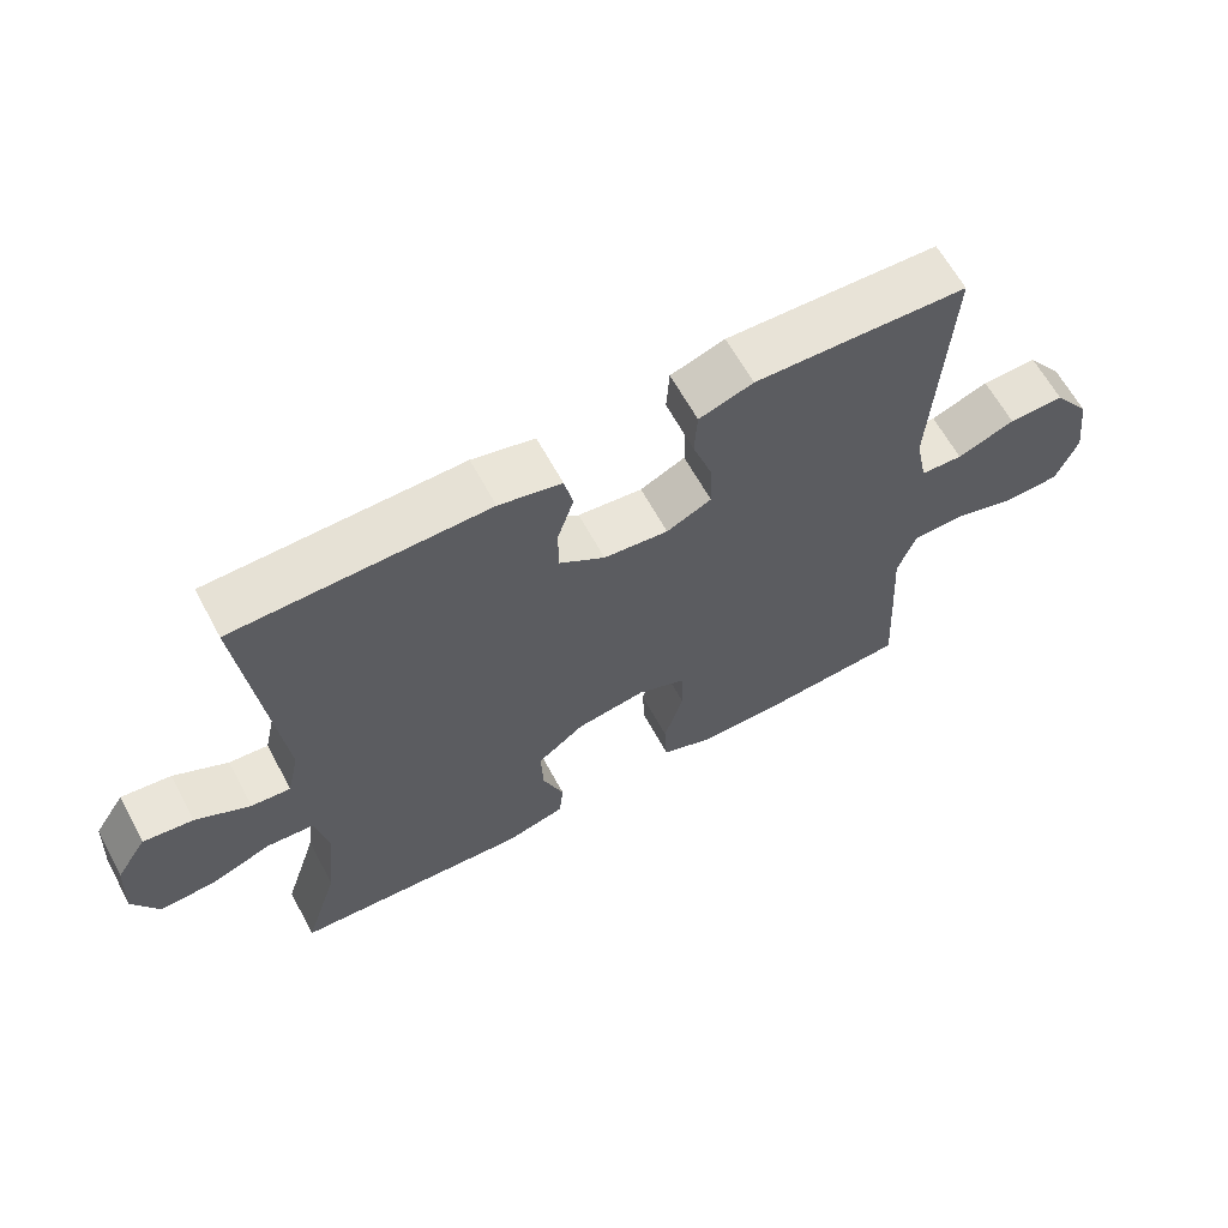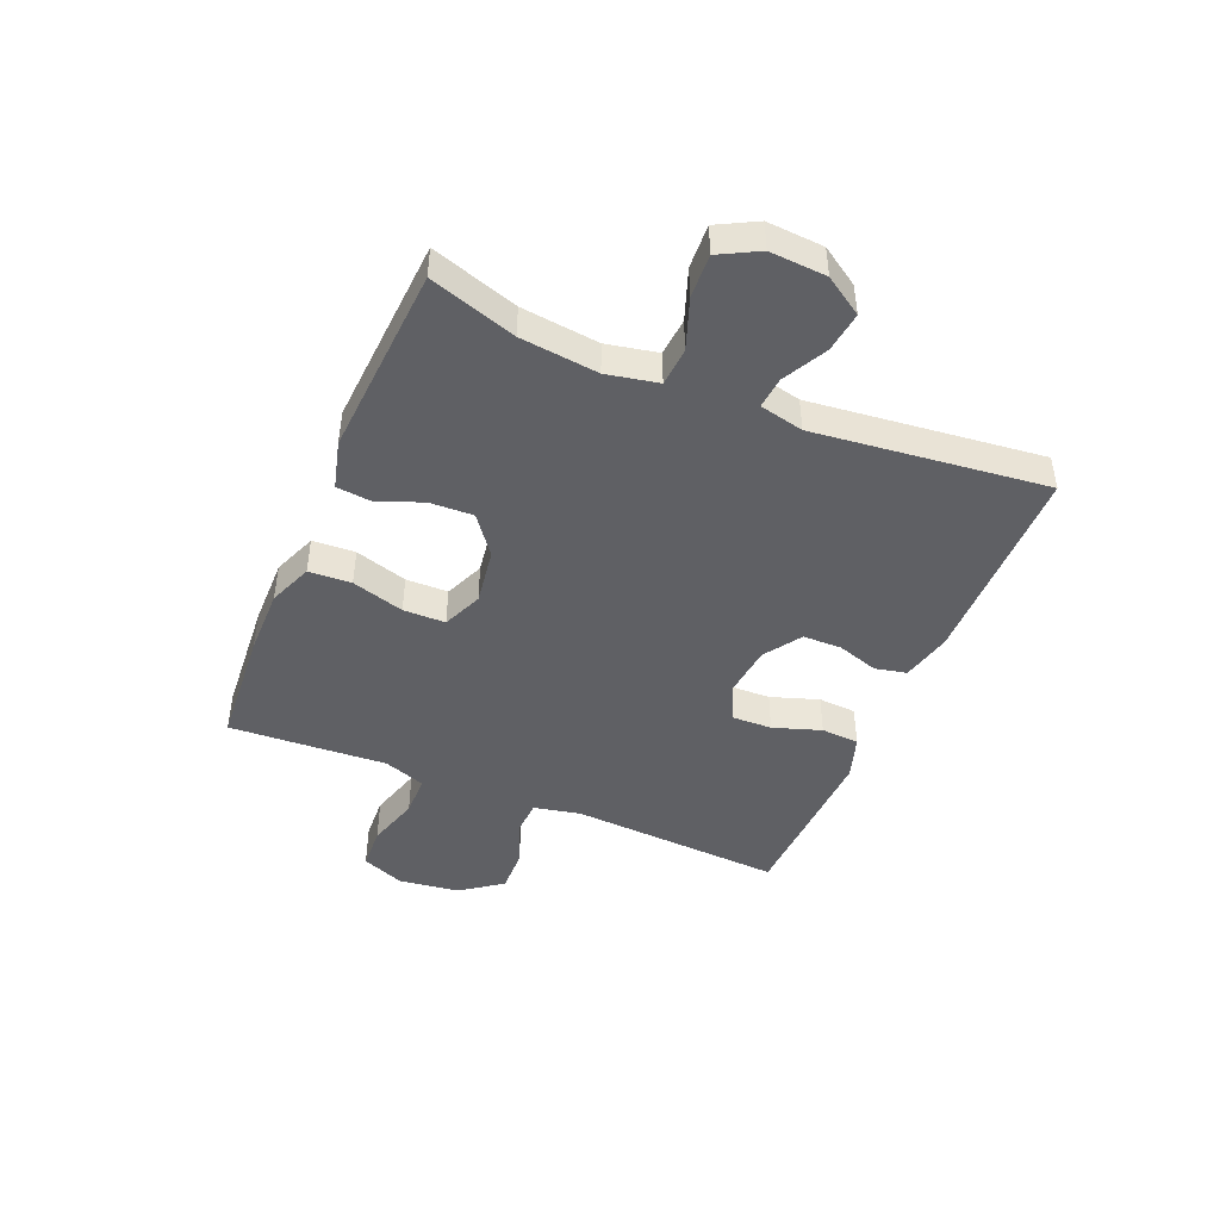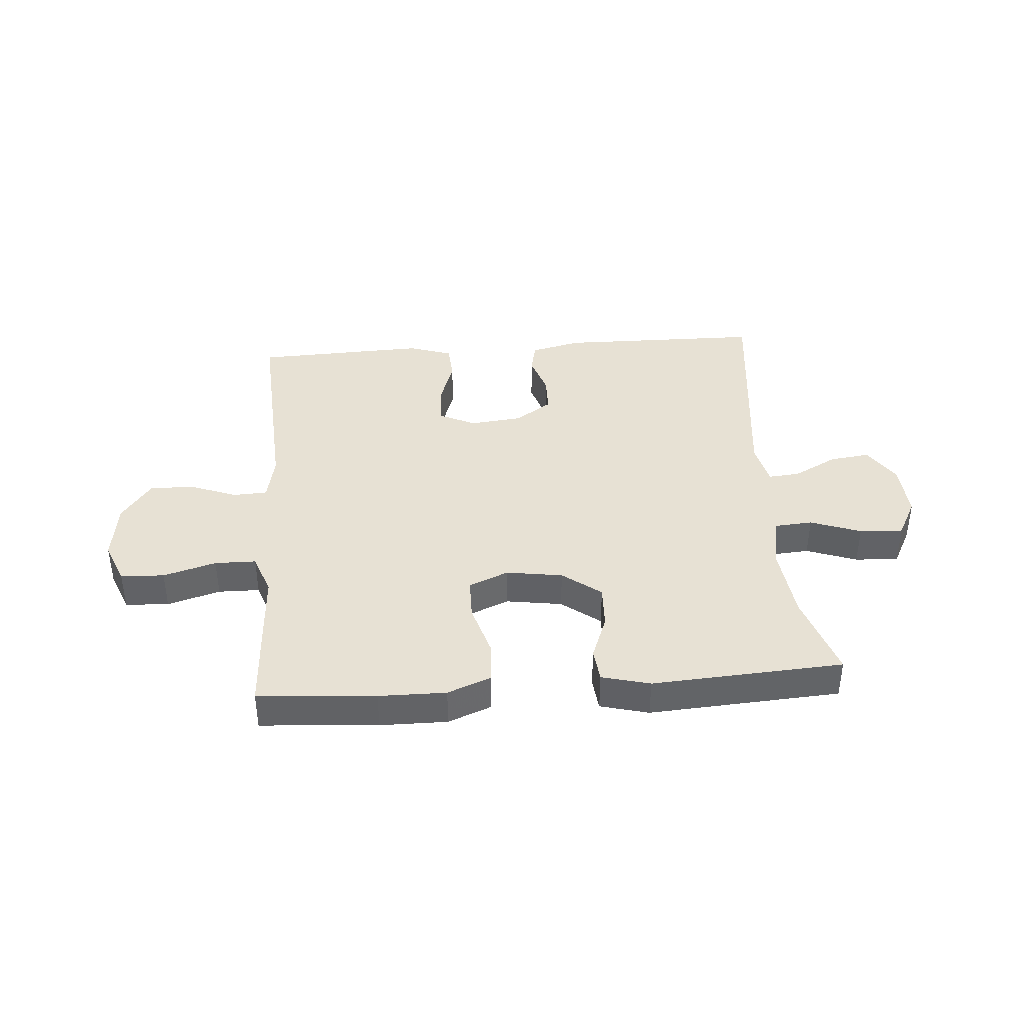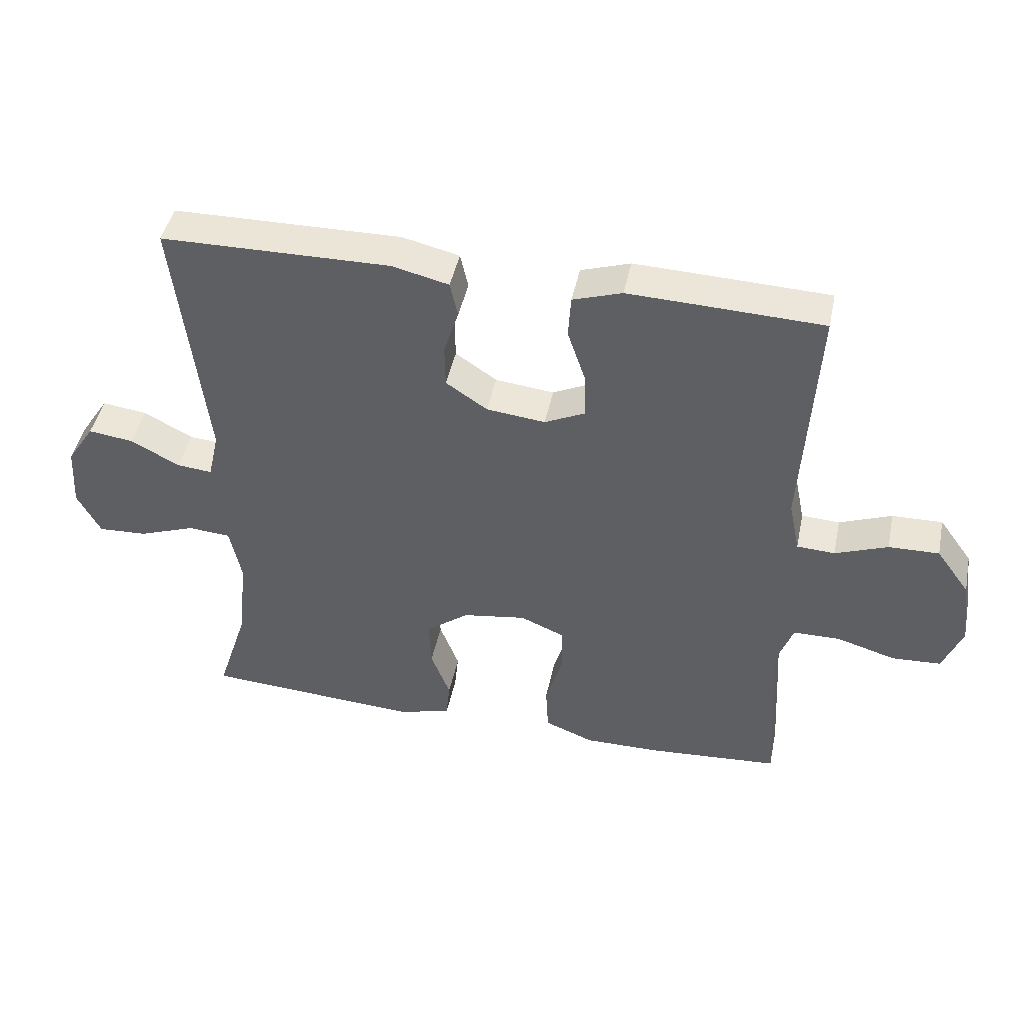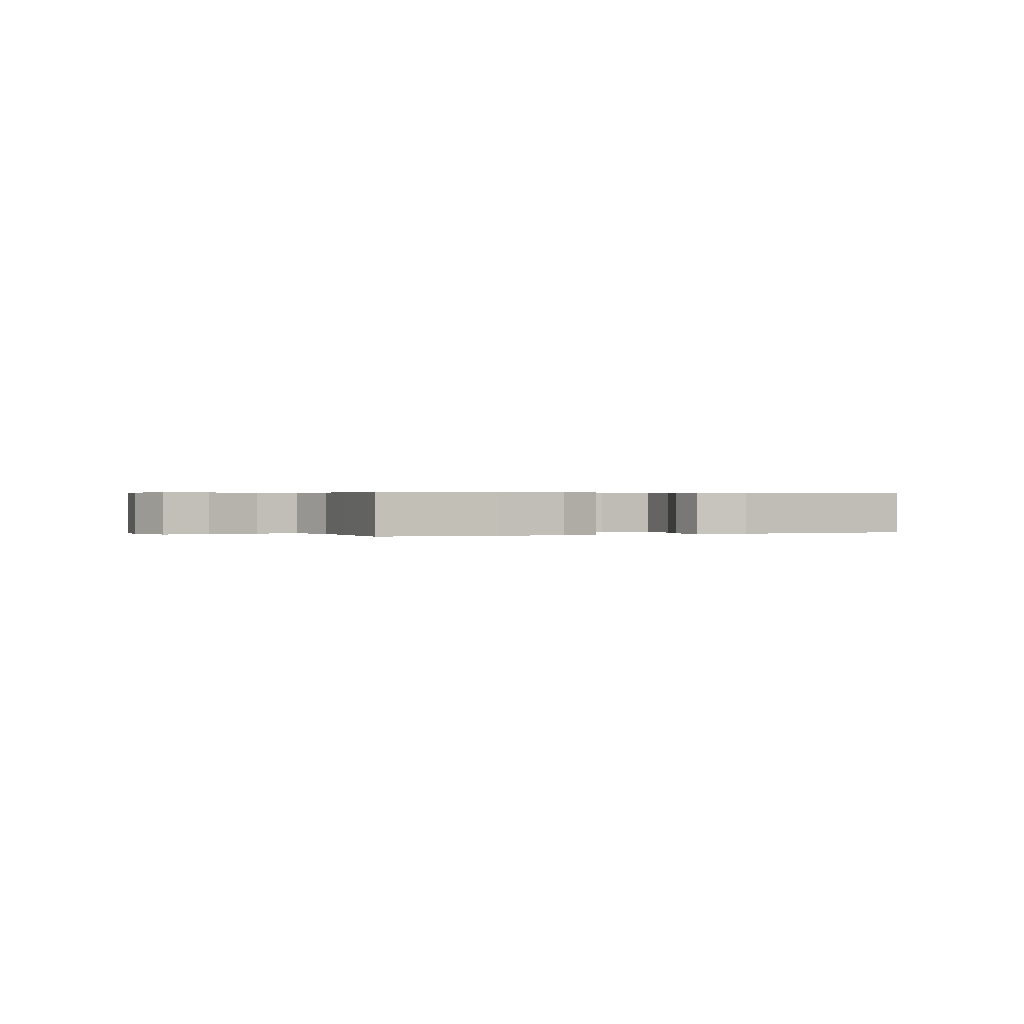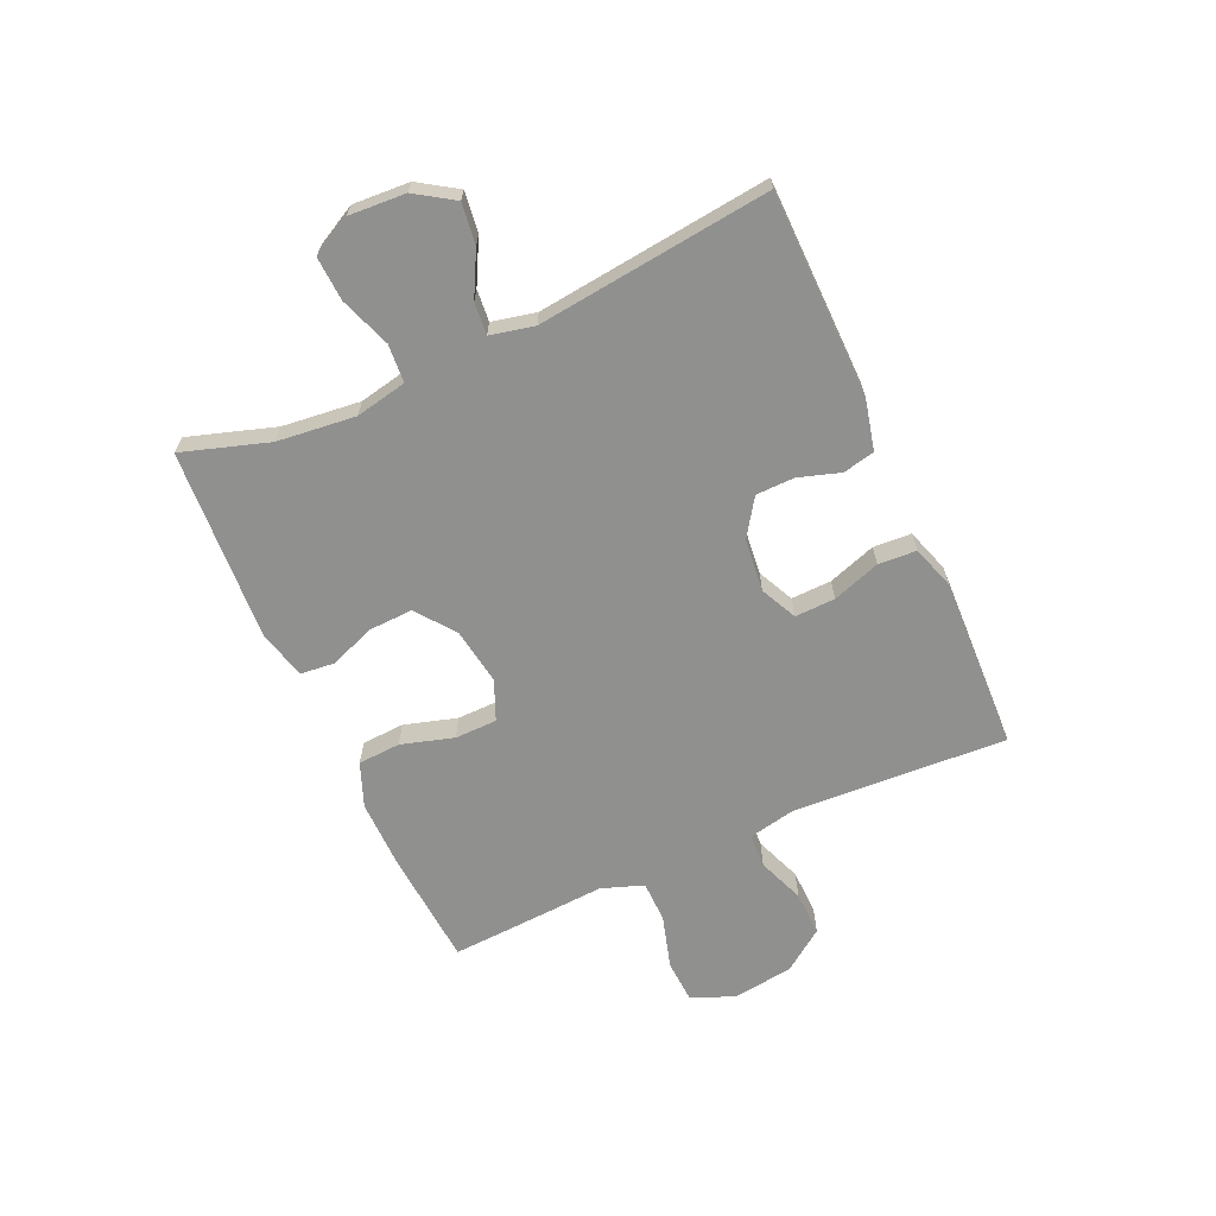
<metadata>
{"format":"obj","ext":"obj","renderer":"f3d","projection":"perspective","resolution":1024,"background":"white","views":[{"elev":63.4,"azim":-28.4,"up":"+Z"},{"elev":-45.1,"azim":-112.8,"up":"+Y"},{"elev":39.4,"azim":175.6,"up":"+Y"},{"elev":45.0,"azim":11.7,"up":"+Z"},{"elev":0.3,"azim":154.7,"up":"+Y"},{"elev":-65.5,"azim":-65.7,"up":"+Y"}]}
</metadata>
<code>
v -0.5 0.07 0.5
v -0.145 0.07 0.505
v -0.057 0.07 0.484
v -0.045 0.07 0.429
v -0.068 0.07 0.357
v -0.067 0.07 0.29
v -0.003 0.07 0.247
v 0.088 0.07 0.237
v 0.151 0.07 0.267
v 0.149 0.07 0.337
v 0.121 0.07 0.42
v 0.125 0.07 0.486
v 0.201 0.07 0.511
v 0.317 0.07 0.507
v 0.5 0.07 0.5
v 0.479 0.07 0.129
v 0.496 0.07 0.047
v 0.555 0.07 0.044
v 0.636 0.07 0.075
v 0.714 0.07 0.077
v 0.766 0.07 0.005
v 0.78 0.07 -0.1
v 0.75 0.07 -0.175
v 0.674 0.07 -0.179
v 0.582 0.07 -0.152
v 0.51 0.07 -0.153
v 0.484 0.07 -0.226
v 0.491 0.07 -0.339
v 0.5 0.07 -0.5
v 0.295 0.07 -0.515
v 0.178 0.07 -0.516
v 0.102 0.07 -0.486
v 0.098 0.07 -0.412
v 0.125 0.07 -0.321
v 0.124 0.07 -0.248
v 0.055 0.07 -0.219
v -0.043 0.07 -0.234
v -0.11 0.07 -0.285
v -0.107 0.07 -0.361
v -0.077 0.07 -0.44
v -0.083 0.07 -0.499
v -0.167 0.07 -0.521
v -0.5 0.07 -0.5
v -0.452 0.07 -0.35
v -0.437 0.07 -0.215
v -0.455 0.07 -0.126
v -0.521 0.07 -0.121
v -0.609 0.07 -0.153
v -0.685 0.07 -0.157
v -0.721 0.07 -0.089
v -0.715 0.07 0.009
v -0.672 0.07 0.075
v -0.602 0.07 0.066
v -0.526 0.07 0.026
v -0.471 0.07 0.021
v -0.454 0.07 0.097
v -0.5 0 0.5
v -0.145 0 0.505
v -0.057 0 0.484
v -0.045 0 0.429
v -0.068 0 0.357
v -0.067 0 0.29
v -0.003 0 0.247
v 0.088 0 0.237
v 0.151 0 0.267
v 0.149 0 0.337
v 0.121 0 0.42
v 0.125 0 0.486
v 0.201 0 0.511
v 0.317 0 0.507
v 0.5 0 0.5
v 0.479 0 0.129
v 0.496 0 0.047
v 0.555 0 0.044
v 0.636 0 0.075
v 0.714 0 0.077
v 0.766 0 0.005
v 0.78 0 -0.1
v 0.75 0 -0.175
v 0.674 0 -0.179
v 0.582 0 -0.152
v 0.51 0 -0.153
v 0.484 0 -0.226
v 0.491 0 -0.339
v 0.5 0 -0.5
v 0.295 0 -0.515
v 0.178 0 -0.516
v 0.102 0 -0.486
v 0.098 0 -0.412
v 0.125 0 -0.321
v 0.124 0 -0.248
v 0.055 0 -0.219
v -0.043 0 -0.234
v -0.11 0 -0.285
v -0.107 0 -0.361
v -0.077 0 -0.44
v -0.083 0 -0.499
v -0.167 0 -0.521
v -0.5 0 -0.5
v -0.452 0 -0.35
v -0.437 0 -0.215
v -0.455 0 -0.126
v -0.521 0 -0.121
v -0.609 0 -0.153
v -0.685 0 -0.157
v -0.721 0 -0.089
v -0.715 0 0.009
v -0.672 0 0.075
v -0.602 0 0.066
v -0.526 0 0.026
v -0.471 0 0.021
v -0.454 0 0.097
f 52 53 54
f 51 52 54
f 50 51 54
f 49 50 54
f 48 49 54
f 47 48 54
f 46 47 54 55
f 45 46 55 56
f 42 43 44
f 41 42 44
f 40 41 44
f 39 40 44
f 38 39 44 45
f 37 38 45 56
f 32 33 34
f 31 32 34
f 30 31 34
f 29 30 34
f 28 29 34
f 27 28 34
f 26 27 34 35
f 23 24 25
f 22 23 25
f 21 22 25
f 20 21 25
f 19 20 25
f 18 19 25
f 17 18 25 26
f 26 35 36
f 17 26 36
f 16 17 36
f 14 15 16
f 13 14 16
f 12 13 16
f 11 12 16
f 10 11 16
f 3 4 5
f 2 3 5
f 1 2 5
f 56 1 5
f 56 5 6
f 37 56 6 7
f 36 37 7 8
f 16 36 8 9
f 9 10 16
f 110 109 108
f 110 108 107
f 110 107 106
f 110 106 105
f 110 105 104
f 110 104 103
f 111 110 103 102
f 112 111 102 101
f 100 99 98
f 100 98 97
f 100 97 96
f 100 96 95
f 101 100 95 94
f 112 101 94 93
f 90 89 88
f 90 88 87
f 90 87 86
f 90 86 85
f 90 85 84
f 90 84 83
f 91 90 83 82
f 81 80 79
f 81 79 78
f 81 78 77
f 81 77 76
f 81 76 75
f 81 75 74
f 82 81 74 73
f 92 91 82
f 92 82 73
f 92 73 72
f 72 71 70
f 72 70 69
f 72 69 68
f 72 68 67
f 72 67 66
f 61 60 59
f 61 59 58
f 61 58 57
f 61 57 112
f 62 61 112
f 63 62 112 93
f 64 63 93 92
f 65 64 92 72
f 72 66 65
f 1 57 58 2
f 2 58 59 3
f 3 59 60 4
f 4 60 61 5
f 5 61 62 6
f 6 62 63 7
f 7 63 64 8
f 8 64 65 9
f 9 65 66 10
f 10 66 67 11
f 11 67 68 12
f 12 68 69 13
f 13 69 70 14
f 14 70 71 15
f 15 71 72 16
f 16 72 73 17
f 17 73 74 18
f 18 74 75 19
f 19 75 76 20
f 20 76 77 21
f 21 77 78 22
f 22 78 79 23
f 23 79 80 24
f 24 80 81 25
f 25 81 82 26
f 26 82 83 27
f 27 83 84 28
f 28 84 85 29
f 29 85 86 30
f 30 86 87 31
f 31 87 88 32
f 32 88 89 33
f 33 89 90 34
f 34 90 91 35
f 35 91 92 36
f 36 92 93 37
f 37 93 94 38
f 38 94 95 39
f 39 95 96 40
f 40 96 97 41
f 41 97 98 42
f 42 98 99 43
f 43 99 100 44
f 44 100 101 45
f 45 101 102 46
f 46 102 103 47
f 47 103 104 48
f 48 104 105 49
f 49 105 106 50
f 50 106 107 51
f 51 107 108 52
f 52 108 109 53
f 53 109 110 54
f 54 110 111 55
f 55 111 112 56
f 56 112 57 1

</code>
